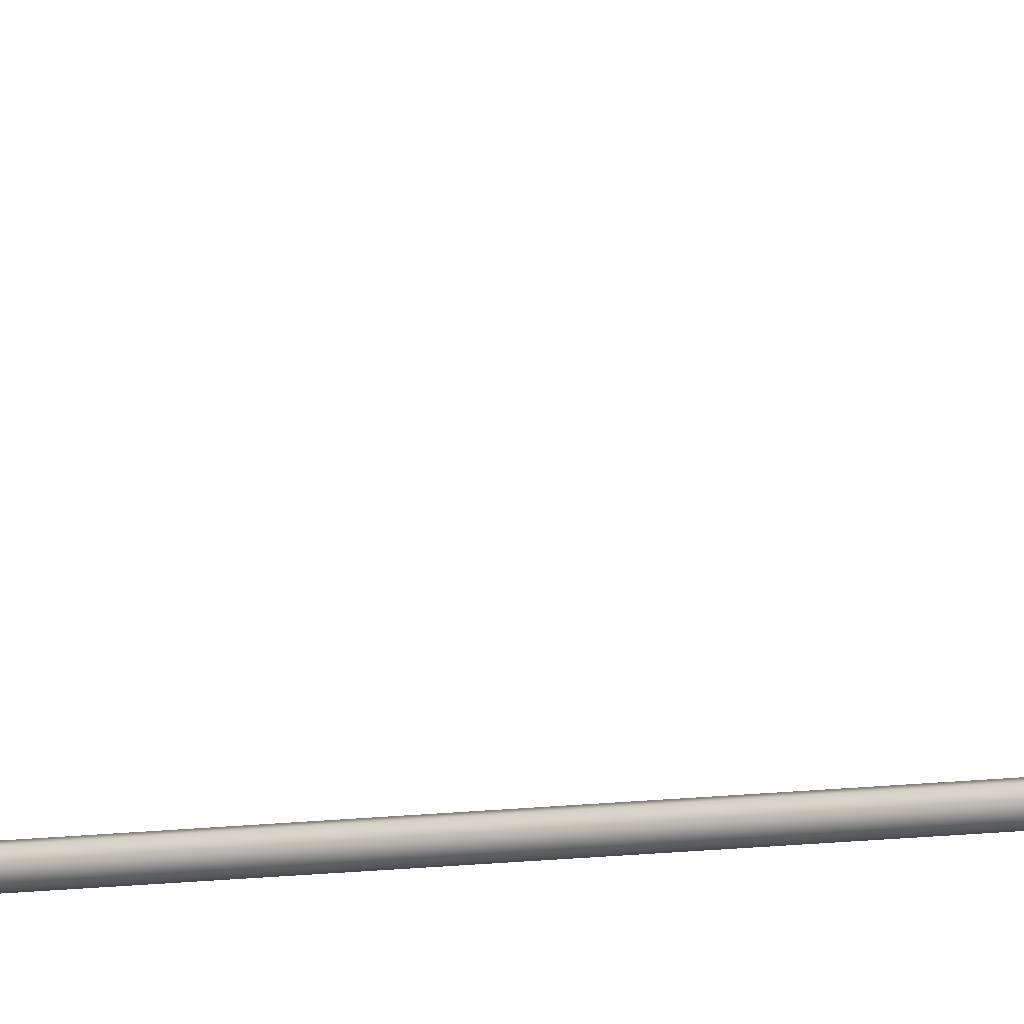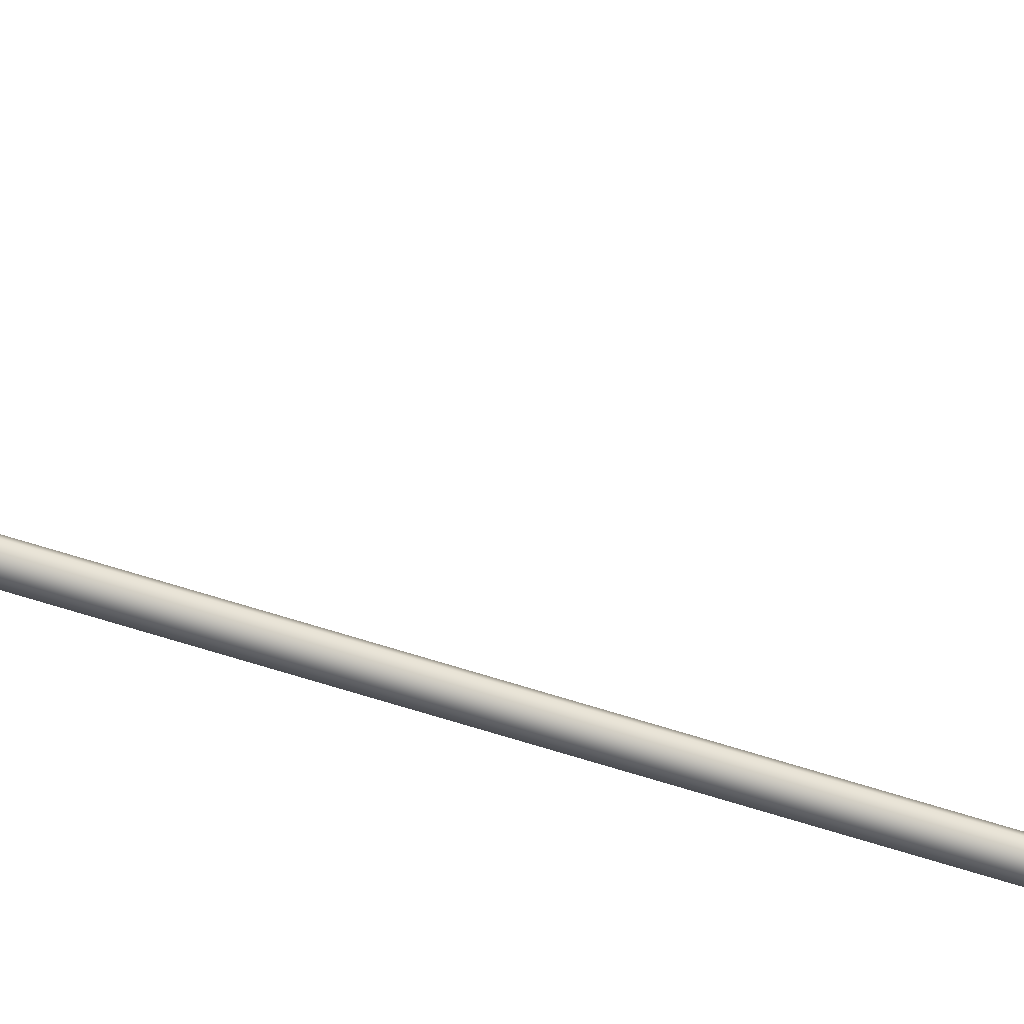
<metadata>
{"format":"obj","ext":"obj","renderer":"f3d","projection":"perspective","resolution":1024,"background":"white","views":[{"elev":-8.2,"azim":-65.4,"up":"+Y"},{"elev":-52.8,"azim":69.9,"up":"+Y"}]}
</metadata>
<code>
o _Geometry_0
v 4021 7.512e+04 5023
v 4000 7.511e+04 5023
v 3980 7.512e+04 5023
v 3972 75140 5023
v 3980 7.516e+04 5023
v 4000 7.517e+04 5023
v 4021 7.516e+04 5023
v 4029 75140 5023
v 4029 75140 1.933e+04
v 4021 7.516e+04 1.933e+04
v 4000 7.517e+04 1.933e+04
v 3980 7.516e+04 1.933e+04
v 3972 75140 1.933e+04
v 3980 7.512e+04 1.933e+04
v 4000 7.511e+04 1.933e+04
v 4021 7.512e+04 1.933e+04
v 3982 7.512e+04 2.588e+04
v 3975 75140 2.588e+04
v 3982 7.516e+04 2.588e+04
v 4000 7.517e+04 2.588e+04
v 4019 7.516e+04 2.588e+04
v 4026 75140 2.588e+04
v 4019 7.512e+04 2.588e+04
v 4000 7.511e+04 2.588e+04
v 4019 7.513e+04 2.593e+04
v 4000 7.512e+04 2.593e+04
v 4026 7.515e+04 2.592e+04
v 4019 7.516e+04 2.592e+04
v 4000 7.517e+04 2.592e+04
v 3982 7.516e+04 2.592e+04
v 3975 7.515e+04 2.592e+04
v 3982 7.513e+04 2.593e+04
v 4019 7.516e+04 2.597e+04
v 4000 7.515e+04 2.598e+04
v 4026 75170 2.596e+04
v 4019 7.518e+04 2.595e+04
v 4000 7.519e+04 2.595e+04
v 3982 7.518e+04 2.595e+04
v 3975 75170 2.596e+04
v 3982 7.516e+04 2.597e+04
v 4019 7.52e+04 2.601e+04
v 4000 7.519e+04 2.601e+04
v 4026 7.52e+04 2.599e+04
v 4019 7.521e+04 2.598e+04
v 4000 7.522e+04 2.597e+04
v 3982 7.521e+04 2.598e+04
v 3975 7.52e+04 2.599e+04
v 3982 7.52e+04 2.601e+04
v 4019 7.524e+04 2.602e+04
v 4000 7.524e+04 2.603e+04
v 4026 7.525e+04 2.601e+04
v 4019 7.525e+04 2.599e+04
v 4000 7.525e+04 2.598e+04
v 3982 7.525e+04 2.599e+04
v 3975 7.525e+04 2.601e+04
v 3982 7.524e+04 2.602e+04
v 4019 7.529e+04 2.602e+04
v 4000 7.529e+04 2.603e+04
v 4026 7.529e+04 2.601e+04
v 4019 7.529e+04 2.599e+04
v 4000 7.529e+04 2.598e+04
v 3982 7.529e+04 2.599e+04
v 3975 7.529e+04 2.601e+04
v 3982 7.529e+04 2.602e+04
v 4019 7.512e+04 1.933e+04
v 4000 7.511e+04 1.933e+04
v 3982 7.512e+04 1.933e+04
v 3975 75140 1.933e+04
v 3982 7.516e+04 1.933e+04
v 4000 7.517e+04 1.933e+04
v 4019 7.516e+04 1.933e+04
v 4026 75140 1.933e+04
v 4026 75140 2.588e+04
v 4019 7.516e+04 2.588e+04
v 4000 7.517e+04 2.588e+04
v 3982 7.516e+04 2.588e+04
v 3975 75140 2.588e+04
v 3982 7.512e+04 2.588e+04
v 4000 7.511e+04 2.588e+04
v 4019 7.512e+04 2.588e+04
v 3982 7.529e+04 2.599e+04
v 4000 7.529e+04 2.598e+04
v 4019 7.529e+04 2.599e+04
v 4026 7.586e+04 2.59e+04
v 4019 7.585e+04 2.588e+04
v 4000 7.585e+04 2.588e+04
v 3982 7.585e+04 2.588e+04
v 3975 7.586e+04 2.59e+04
v 3982 7.586e+04 2.592e+04
v 4000 7.586e+04 2.593e+04
v 4019 7.586e+04 2.592e+04
v 4021 7.512e+04 5023
v 4000 7.511e+04 5023
v 3980 7.512e+04 5023
v 3972 75140 5023
v 3980 7.516e+04 5023
v 4000 7.517e+04 5023
v 4021 7.516e+04 5023
v 4029 75140 5023
v 4029 75140 1.933e+04
v 4021 7.516e+04 1.933e+04
v 4000 7.517e+04 1.933e+04
v 3980 7.516e+04 1.933e+04
v 3972 75140 1.933e+04
v 3980 7.512e+04 1.933e+04
v 4000 7.511e+04 1.933e+04
v 4021 7.512e+04 1.933e+04
v 3982 7.512e+04 2.588e+04
v 3975 75140 2.588e+04
v 3982 7.516e+04 2.588e+04
v 4000 7.517e+04 2.588e+04
v 4019 7.516e+04 2.588e+04
v 4026 75140 2.588e+04
v 4019 7.512e+04 2.588e+04
v 4000 7.511e+04 2.588e+04
v 4019 7.529e+04 2.602e+04
v 4019 7.529e+04 2.602e+04
v 4000 7.529e+04 2.603e+04
v 4000 7.529e+04 2.603e+04
v 4026 7.529e+04 2.601e+04
v 4026 7.529e+04 2.601e+04
v 4019 7.529e+04 2.599e+04
v 4000 7.529e+04 2.598e+04
v 3982 7.529e+04 2.599e+04
v 3975 7.529e+04 2.601e+04
v 3975 7.529e+04 2.601e+04
v 3982 7.529e+04 2.602e+04
v 3982 7.529e+04 2.602e+04
v 4019 7.512e+04 1.933e+04
v 4000 7.511e+04 1.933e+04
v 3982 7.512e+04 1.933e+04
v 3975 75140 1.933e+04
v 3982 7.516e+04 1.933e+04
v 4000 7.517e+04 1.933e+04
v 4019 7.516e+04 1.933e+04
v 4026 75140 1.933e+04
v 4026 75140 2.588e+04
v 4019 7.516e+04 2.588e+04
v 4000 7.517e+04 2.588e+04
v 3982 7.516e+04 2.588e+04
v 3975 75140 2.588e+04
v 3982 7.512e+04 2.588e+04
v 4000 7.511e+04 2.588e+04
v 4019 7.512e+04 2.588e+04
v 3982 7.529e+04 2.599e+04
v 4000 7.529e+04 2.598e+04
v 4019 7.529e+04 2.599e+04
v 4026 7.586e+04 2.59e+04
v 4019 7.585e+04 2.588e+04
v 4000 7.585e+04 2.588e+04
v 3982 7.585e+04 2.588e+04
v 3975 7.586e+04 2.59e+04
v 3982 7.586e+04 2.592e+04
v 4000 7.586e+04 2.593e+04
v 4019 7.586e+04 2.592e+04
f 92 93 94
f 92 94 95
f 92 95 96
f 92 96 97
f 92 97 98
f 92 98 99
f 100 101 102
f 100 102 103
f 100 103 104
f 100 104 105
f 100 105 106
f 100 106 107
f 8 7 10
f 8 10 9
f 7 6 11
f 7 11 10
f 6 5 12
f 6 12 11
f 5 4 13
f 5 13 12
f 4 3 14
f 4 14 13
f 3 2 15
f 3 15 14
f 2 1 16
f 2 16 15
f 1 8 9
f 1 9 16
f 108 109 110
f 108 110 111
f 108 111 112
f 108 112 113
f 108 113 114
f 108 114 115
f 24 23 25
f 24 25 26
f 23 22 27
f 23 27 25
f 22 21 28
f 22 28 27
f 21 20 29
f 21 29 28
f 20 19 30
f 20 30 29
f 19 18 31
f 19 31 30
f 18 17 32
f 18 32 31
f 17 24 26
f 17 26 32
f 26 25 33
f 26 33 34
f 25 27 35
f 25 35 33
f 27 28 36
f 27 36 35
f 28 29 37
f 28 37 36
f 29 30 38
f 29 38 37
f 30 31 39
f 30 39 38
f 31 32 40
f 31 40 39
f 32 26 34
f 32 34 40
f 34 33 41
f 34 41 42
f 33 35 43
f 33 43 41
f 35 36 44
f 35 44 43
f 36 37 45
f 36 45 44
f 37 38 46
f 37 46 45
f 38 39 47
f 38 47 46
f 39 40 48
f 39 48 47
f 40 34 42
f 40 42 48
f 42 41 49
f 42 49 50
f 41 43 51
f 41 51 49
f 43 44 52
f 43 52 51
f 44 45 53
f 44 53 52
f 45 46 54
f 45 54 53
f 46 47 55
f 46 55 54
f 47 48 56
f 47 56 55
f 48 42 50
f 48 50 56
f 50 49 57
f 50 57 58
f 49 51 59
f 49 59 57
f 51 52 122
f 51 122 59
f 52 53 123
f 52 123 122
f 53 54 124
f 53 124 123
f 54 55 125
f 54 125 124
f 55 56 64
f 55 64 125
f 56 50 58
f 56 58 64
f 118 116 120
f 118 120 60
f 118 60 61
f 118 61 62
f 118 62 126
f 118 126 127
f 129 130 131
f 129 131 132
f 129 132 133
f 129 133 134
f 129 134 135
f 129 135 136
f 137 138 139
f 137 139 140
f 137 140 141
f 137 141 142
f 137 142 143
f 137 143 144
f 72 71 74
f 72 74 73
f 71 70 75
f 71 75 74
f 70 69 76
f 70 76 75
f 69 68 77
f 69 77 76
f 68 67 78
f 68 78 77
f 67 66 79
f 67 79 78
f 66 65 80
f 66 80 79
f 65 72 73
f 65 73 80
f 117 119 128
f 117 128 63
f 117 63 145
f 117 145 146
f 117 146 147
f 117 147 121
f 148 149 150
f 148 150 151
f 148 151 152
f 148 152 153
f 148 153 154
f 148 154 155
f 59 83 85
f 59 85 84
f 83 82 86
f 83 86 85
f 82 81 87
f 82 87 86
f 81 125 88
f 81 88 87
f 125 64 89
f 125 89 88
f 64 58 90
f 64 90 89
f 58 57 91
f 58 91 90
f 57 59 84
f 57 84 91

</code>
